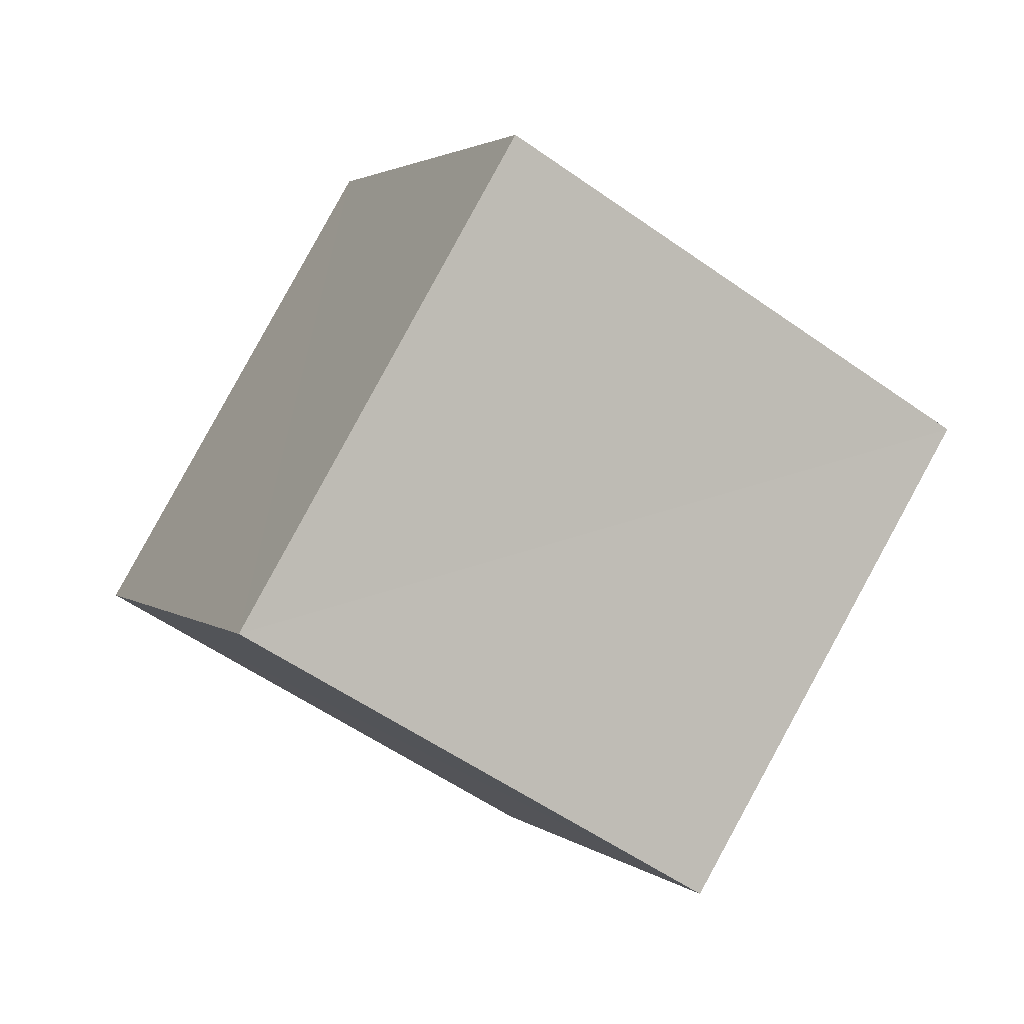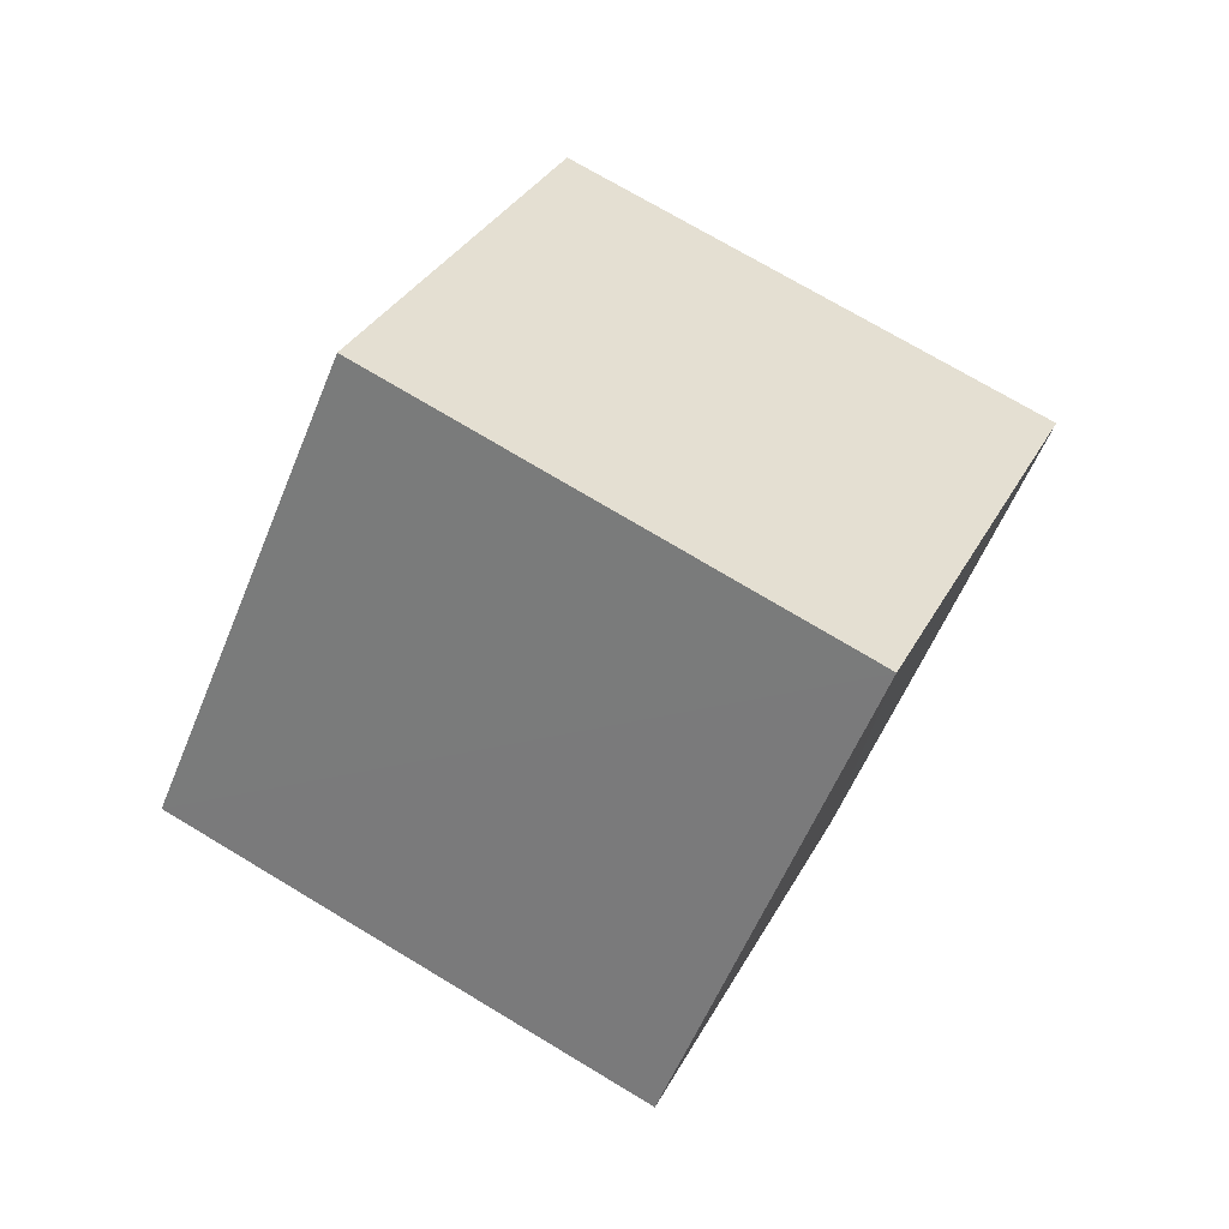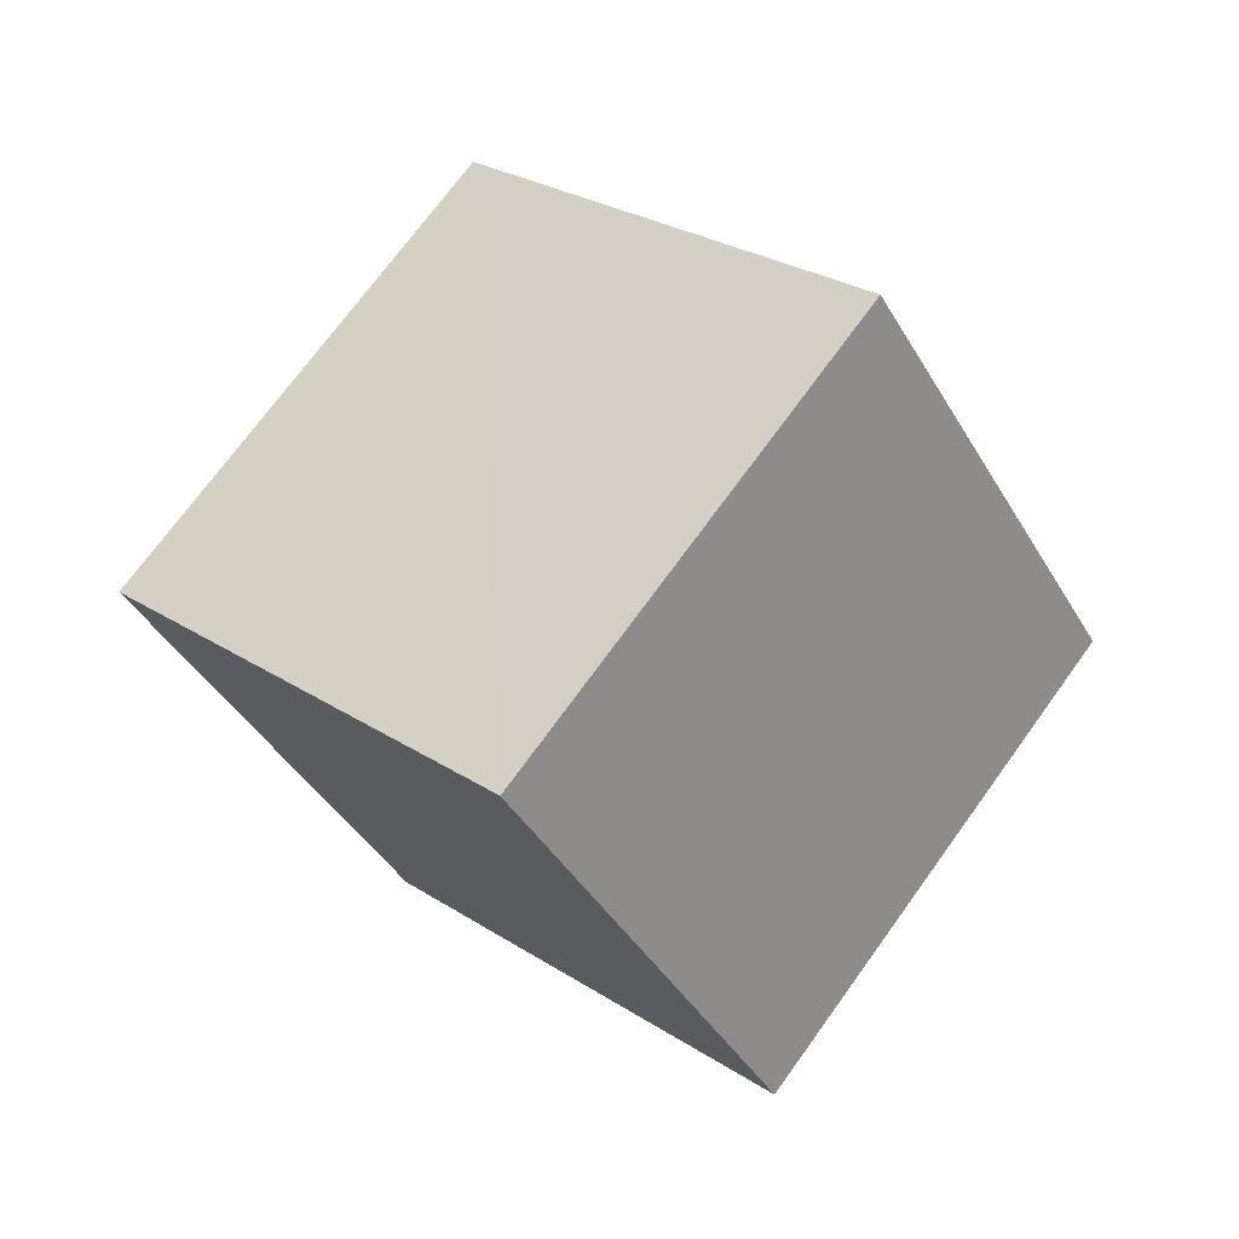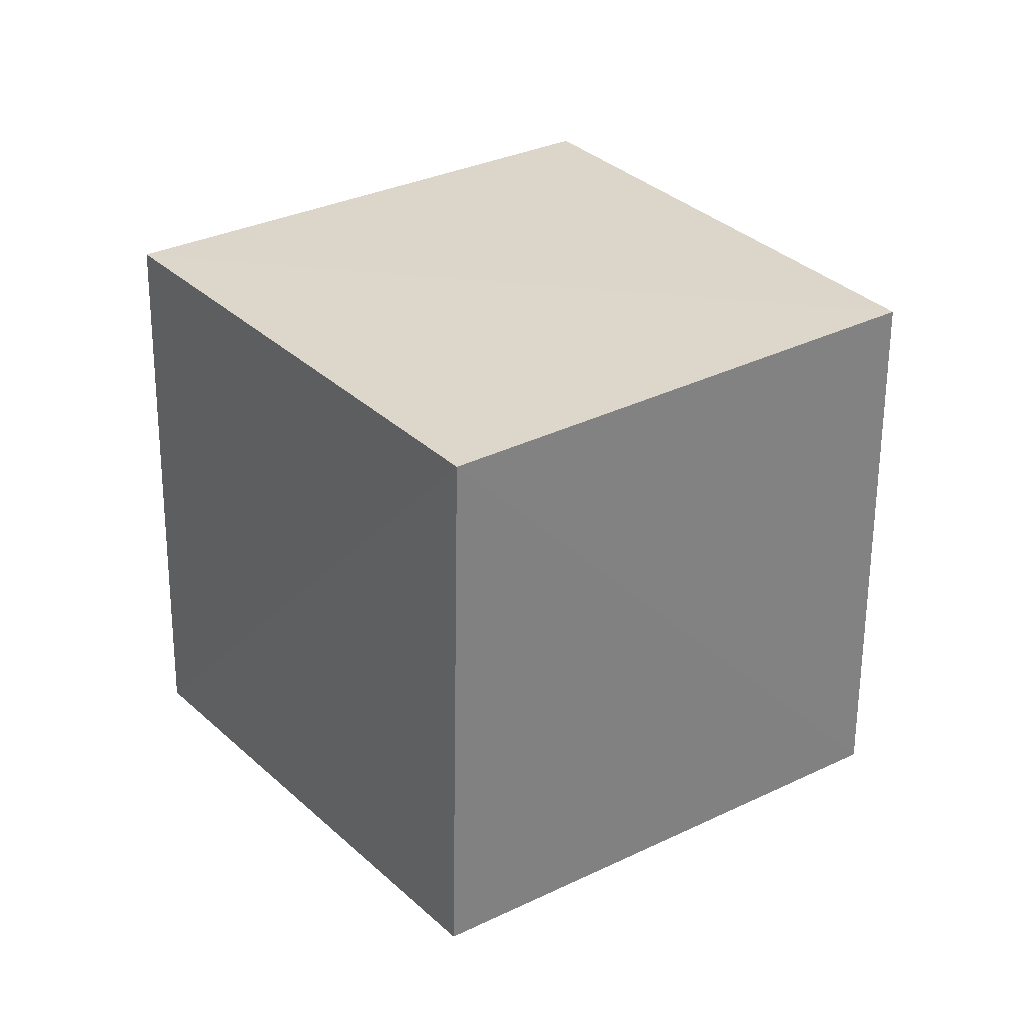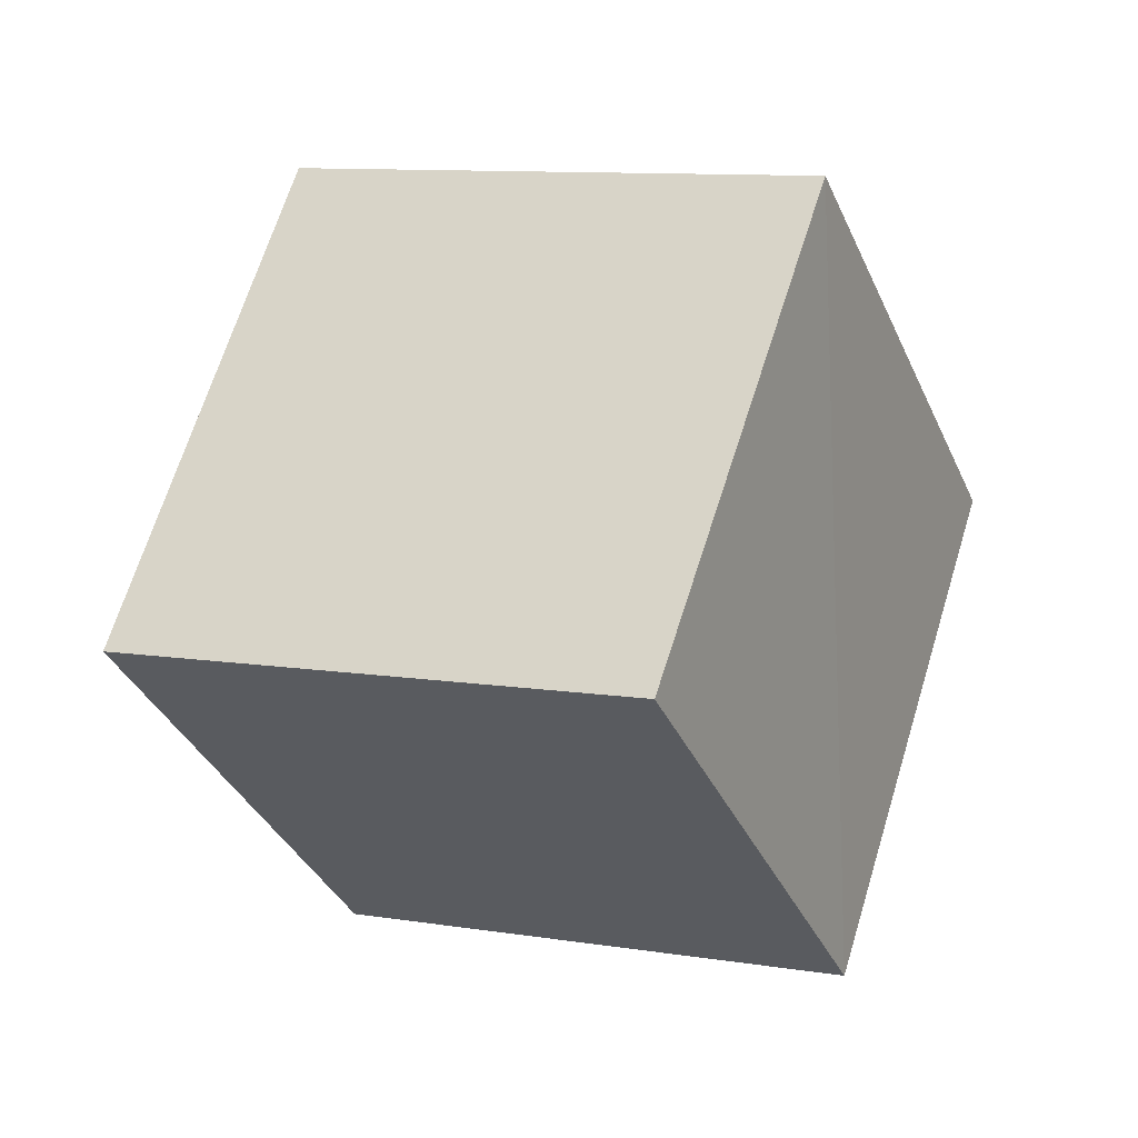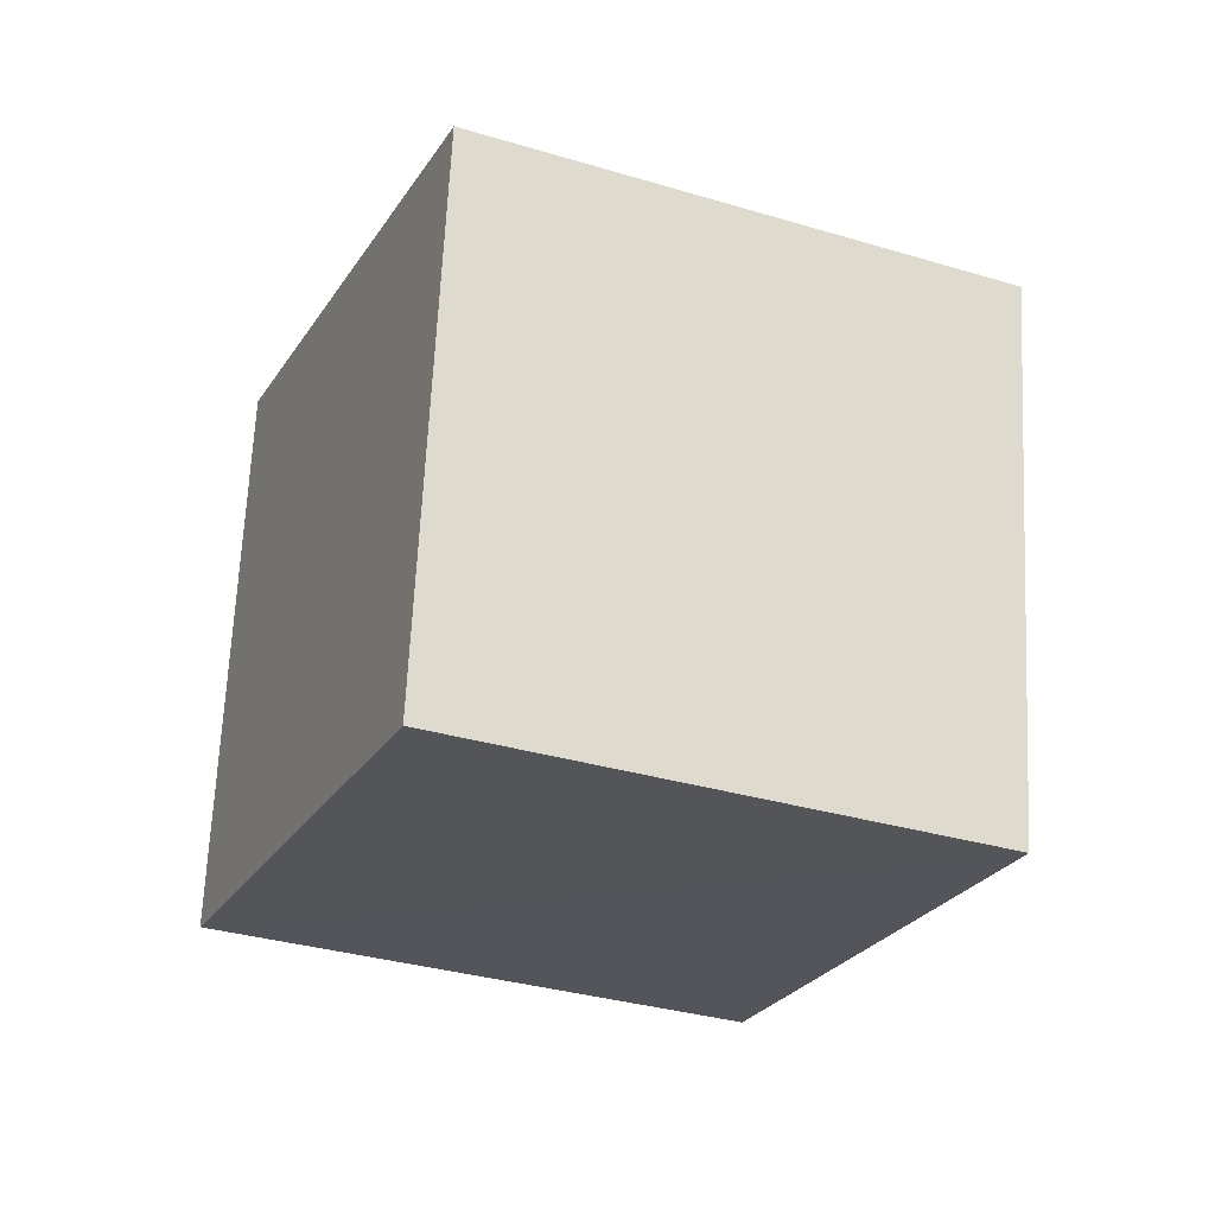
<metadata>
{"format":"obj","ext":"obj","renderer":"f3d","projection":"perspective","resolution":1024,"background":"white","views":[{"elev":-15.2,"azim":118.6,"up":"+Z"},{"elev":-24.5,"azim":-33.6,"up":"+Y"},{"elev":-68.9,"azim":-159.7,"up":"+Y"},{"elev":1.1,"azim":-162.9,"up":"+Z"},{"elev":-51.5,"azim":161.8,"up":"+Z"},{"elev":48.9,"azim":142.9,"up":"+Z"}]}
</metadata>
<code>
v -0.7192 -0.3947 -0.5718
v -0.001687 -0.4522 0.8919
v -0.8923 0.1293 0.4325
v -0.1937 0.9755 0.1038
v 0.8853 -0.1316 -0.446
v -0.01188 0.447 -0.8944
v 0.1712 -0.9778 -0.1207
v 0.7172 0.3998 0.5708
f 1 2 3
f 4 5 6
f 4 1 3
f 6 7 1
f 5 2 7
f 3 8 4
f 1 7 2
f 4 8 5
f 4 6 1
f 6 5 7
f 5 8 2
f 3 2 8

</code>
